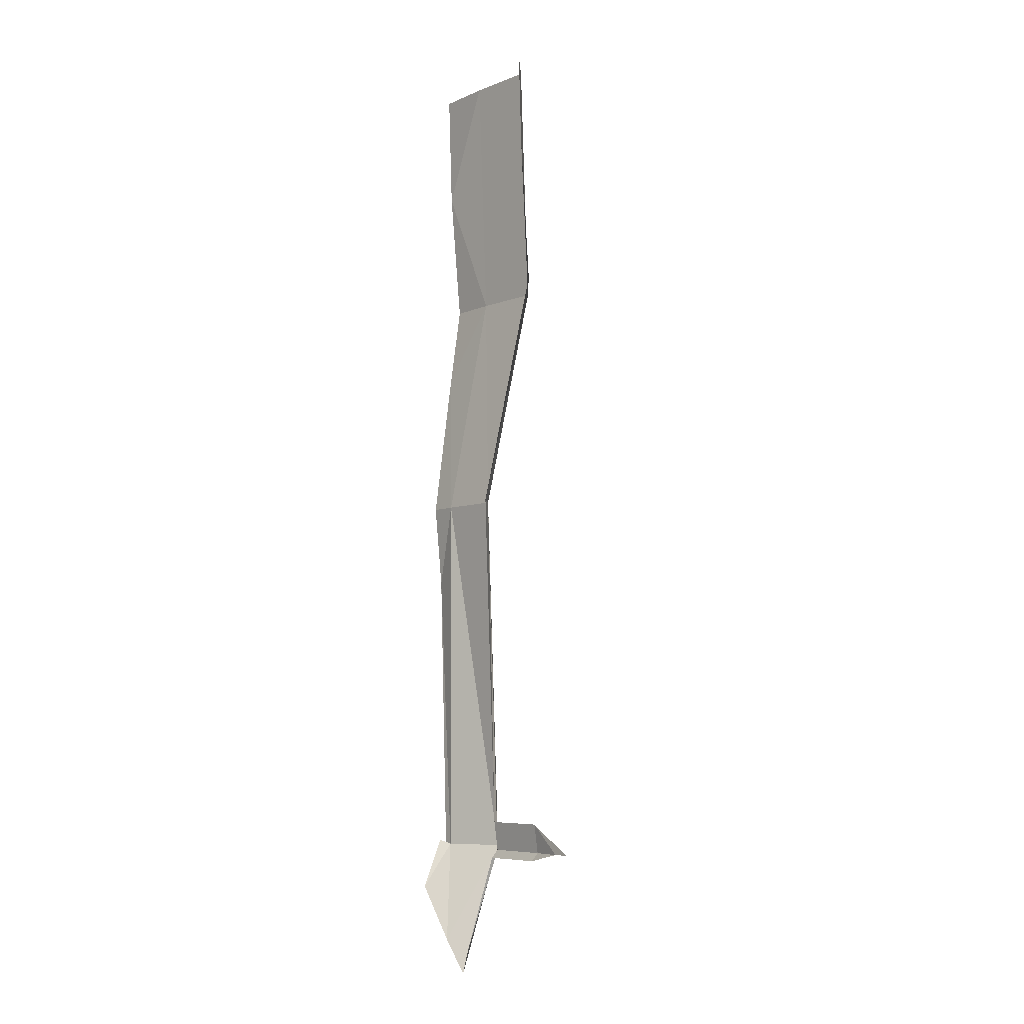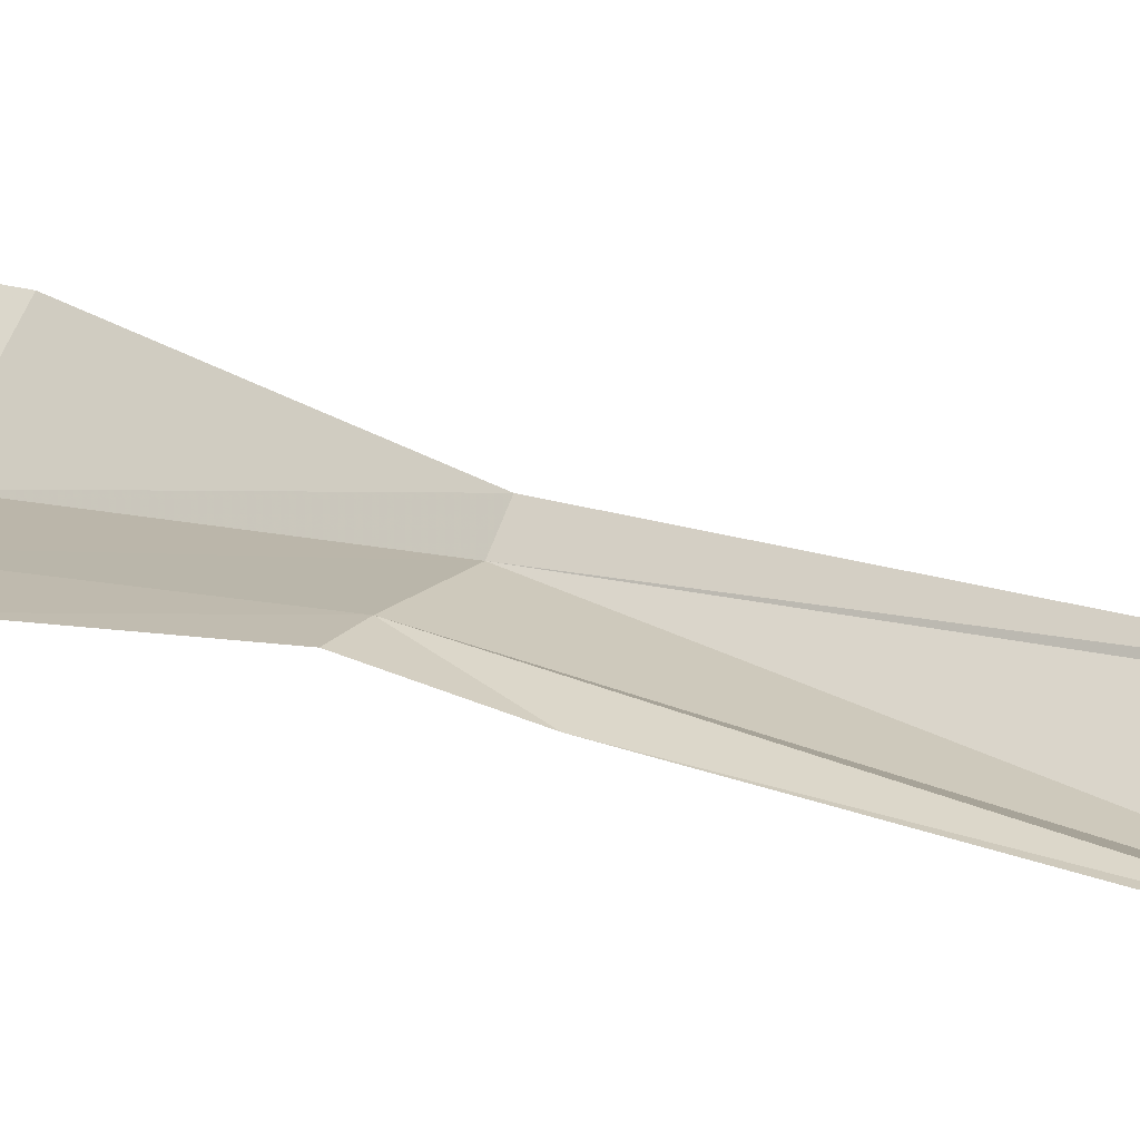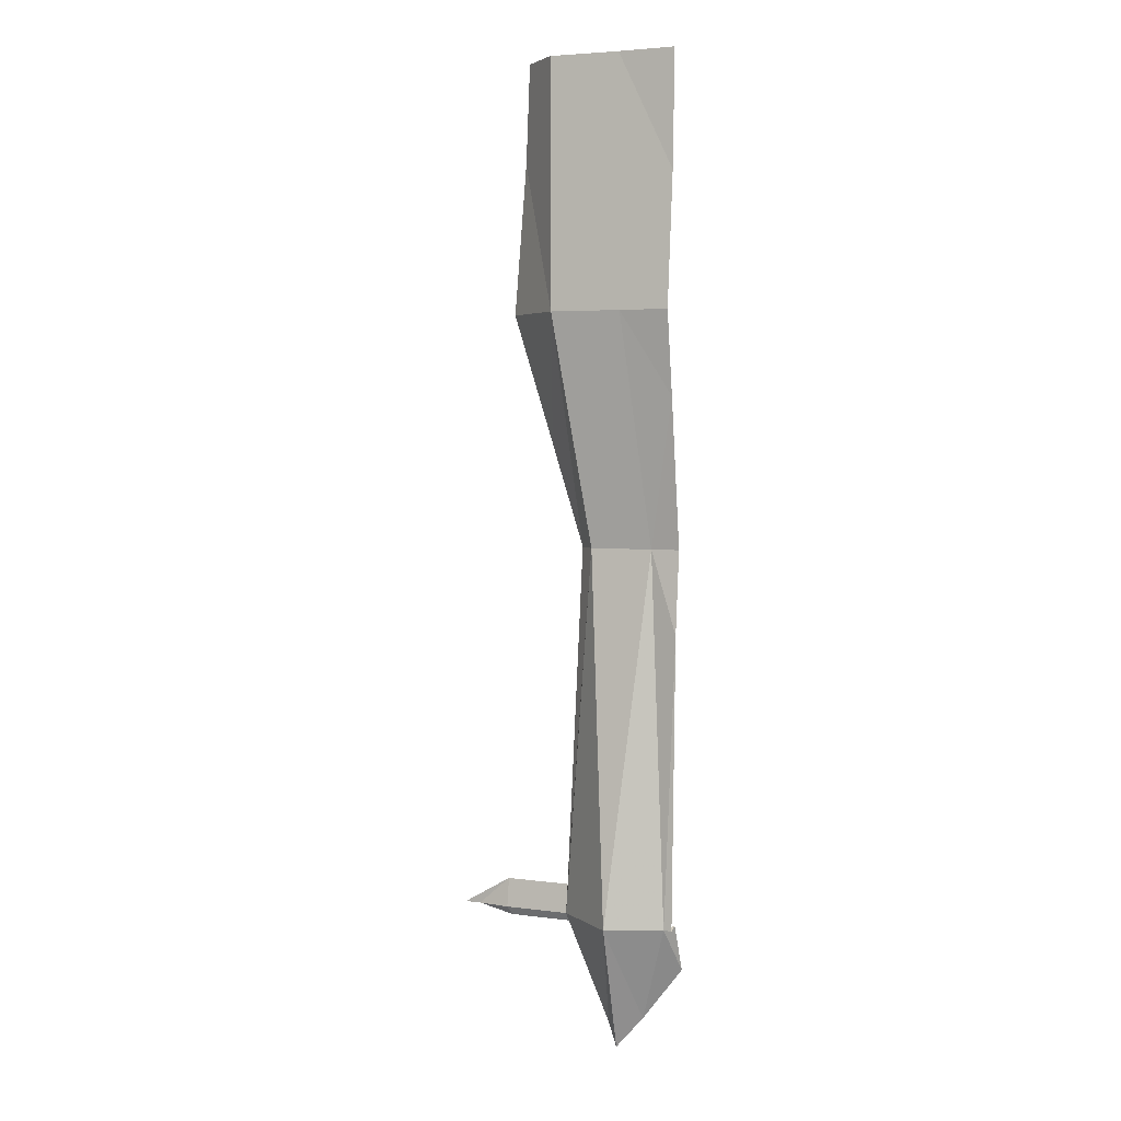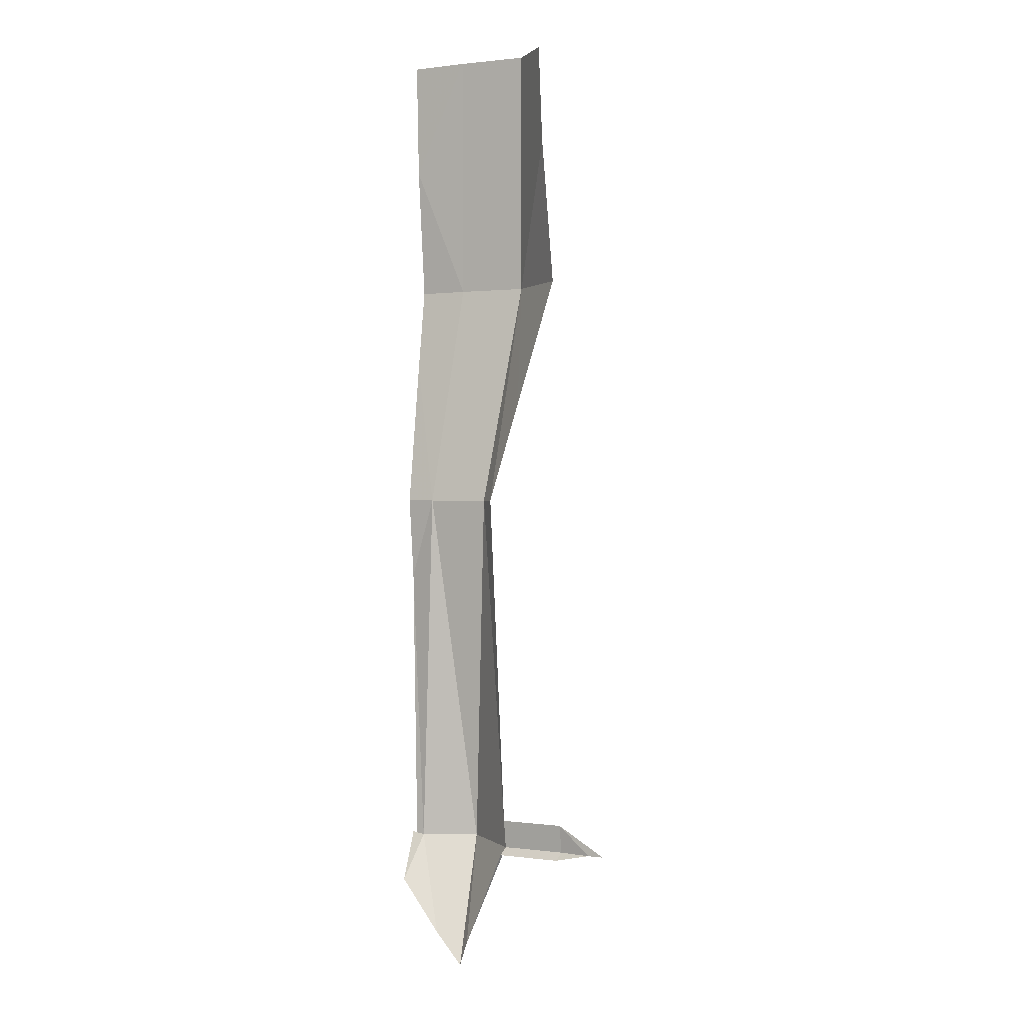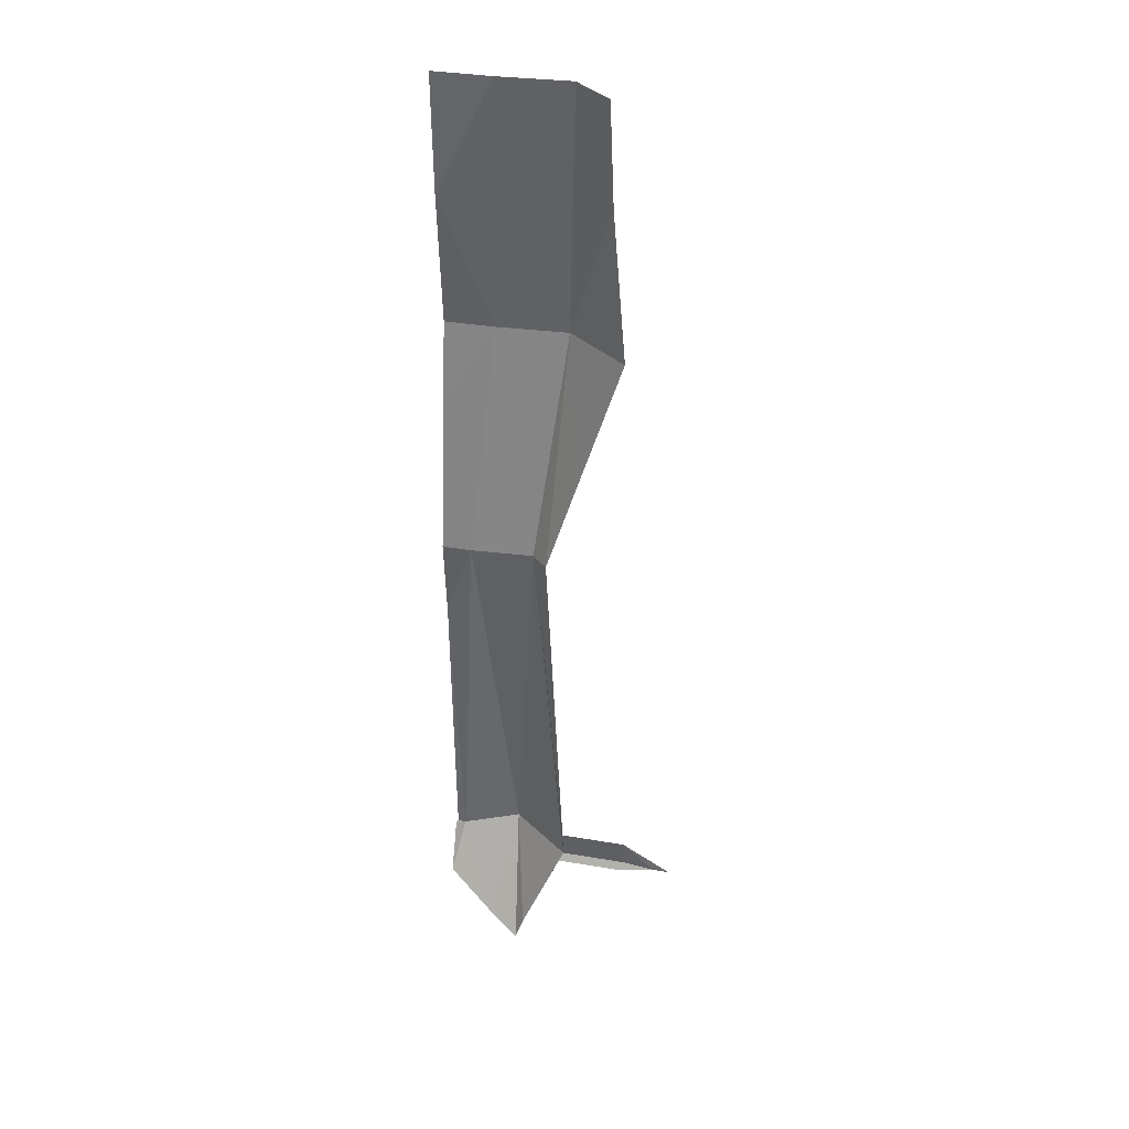
<metadata>
{"format":"obj","ext":"obj","renderer":"f3d","projection":"perspective","resolution":1024,"background":"white","views":[{"elev":-6.9,"azim":51.3,"up":"+Y"},{"elev":22.0,"azim":-58.7,"up":"+Z"},{"elev":3.8,"azim":-155.7,"up":"+Y"},{"elev":0.5,"azim":27.1,"up":"+Y"},{"elev":34.3,"azim":13.1,"up":"+Y"}]}
</metadata>
<code>
v -0.4062 -0.4688 0.4141
v -0.3906 0 0.4453
v -0.2578 0 0.4375
v -0.2734 -0.4688 0.4062
v -0.3281 -0.9062 0.4688
v -0.4453 -0.9062 0.4766
v -0.5 -0.625 0.4375
v -0.5 -0.4688 0.4141
v -0.5 -0.2188 0.4375
v -0.5 0 0.4453
v -0.3828 -1.609 0.3984
v -0.4844 -1.609 0.4453
v -0.5 -1.062 0.4609
v -0.5 -0.9062 0.4766
v -0.2656 -1.609 0.4922
v -0.3516 -1.812 0.5
v -0.3672 -1.859 0.5
v -0.4219 -1.797 0.5
v -0.5 -1.695 0.5
v -0.5 -1.602 0.4609
v -0.5 -1.609 0.4453
v -0.07812 -1.609 0.5
v -0.1406 -1.609 0.4922
v -0.1406 -1.555 0.5
v -0.04688 -1.609 0.5
v -0.1484 -1.625 0.5
v -0.1562 -1.625 0.5
v -0.2734 -1.625 0.5
v -0.2578 -1.555 0.5
v -0.2656 -1.555 0.5
v -0.2969 -0.9062 0.5
v -0.2344 -0.7109 0.5
v -0.1562 -0.4688 0.5
v -0.1797 -0.1875 0.5
v -0.1875 0 0.5
f 1 2 3
f 1 3 4
f 1 8 9
f 1 9 2
f 2 9 10
f 1 4 5
f 1 5 6
f 1 6 7
f 1 7 8
f 6 14 7
f 6 5 11
f 6 11 12
f 6 12 13
f 6 13 14
f 12 21 13
f 5 15 11
f 11 15 16
f 30 15 5
f 30 5 31
f 31 5 4
f 31 4 32
f 32 4 33
f 33 4 34
f 34 4 3
f 34 3 35
f 11 16 17
f 11 17 18
f 11 18 12
f 12 18 19
f 12 19 20
f 22 23 24
f 22 24 25
f 26 23 22
f 23 26 27
f 23 27 28
f 23 28 15
f 23 15 24
f 24 15 29
f 29 15 30
f 15 28 16
f 12 20 21

</code>
